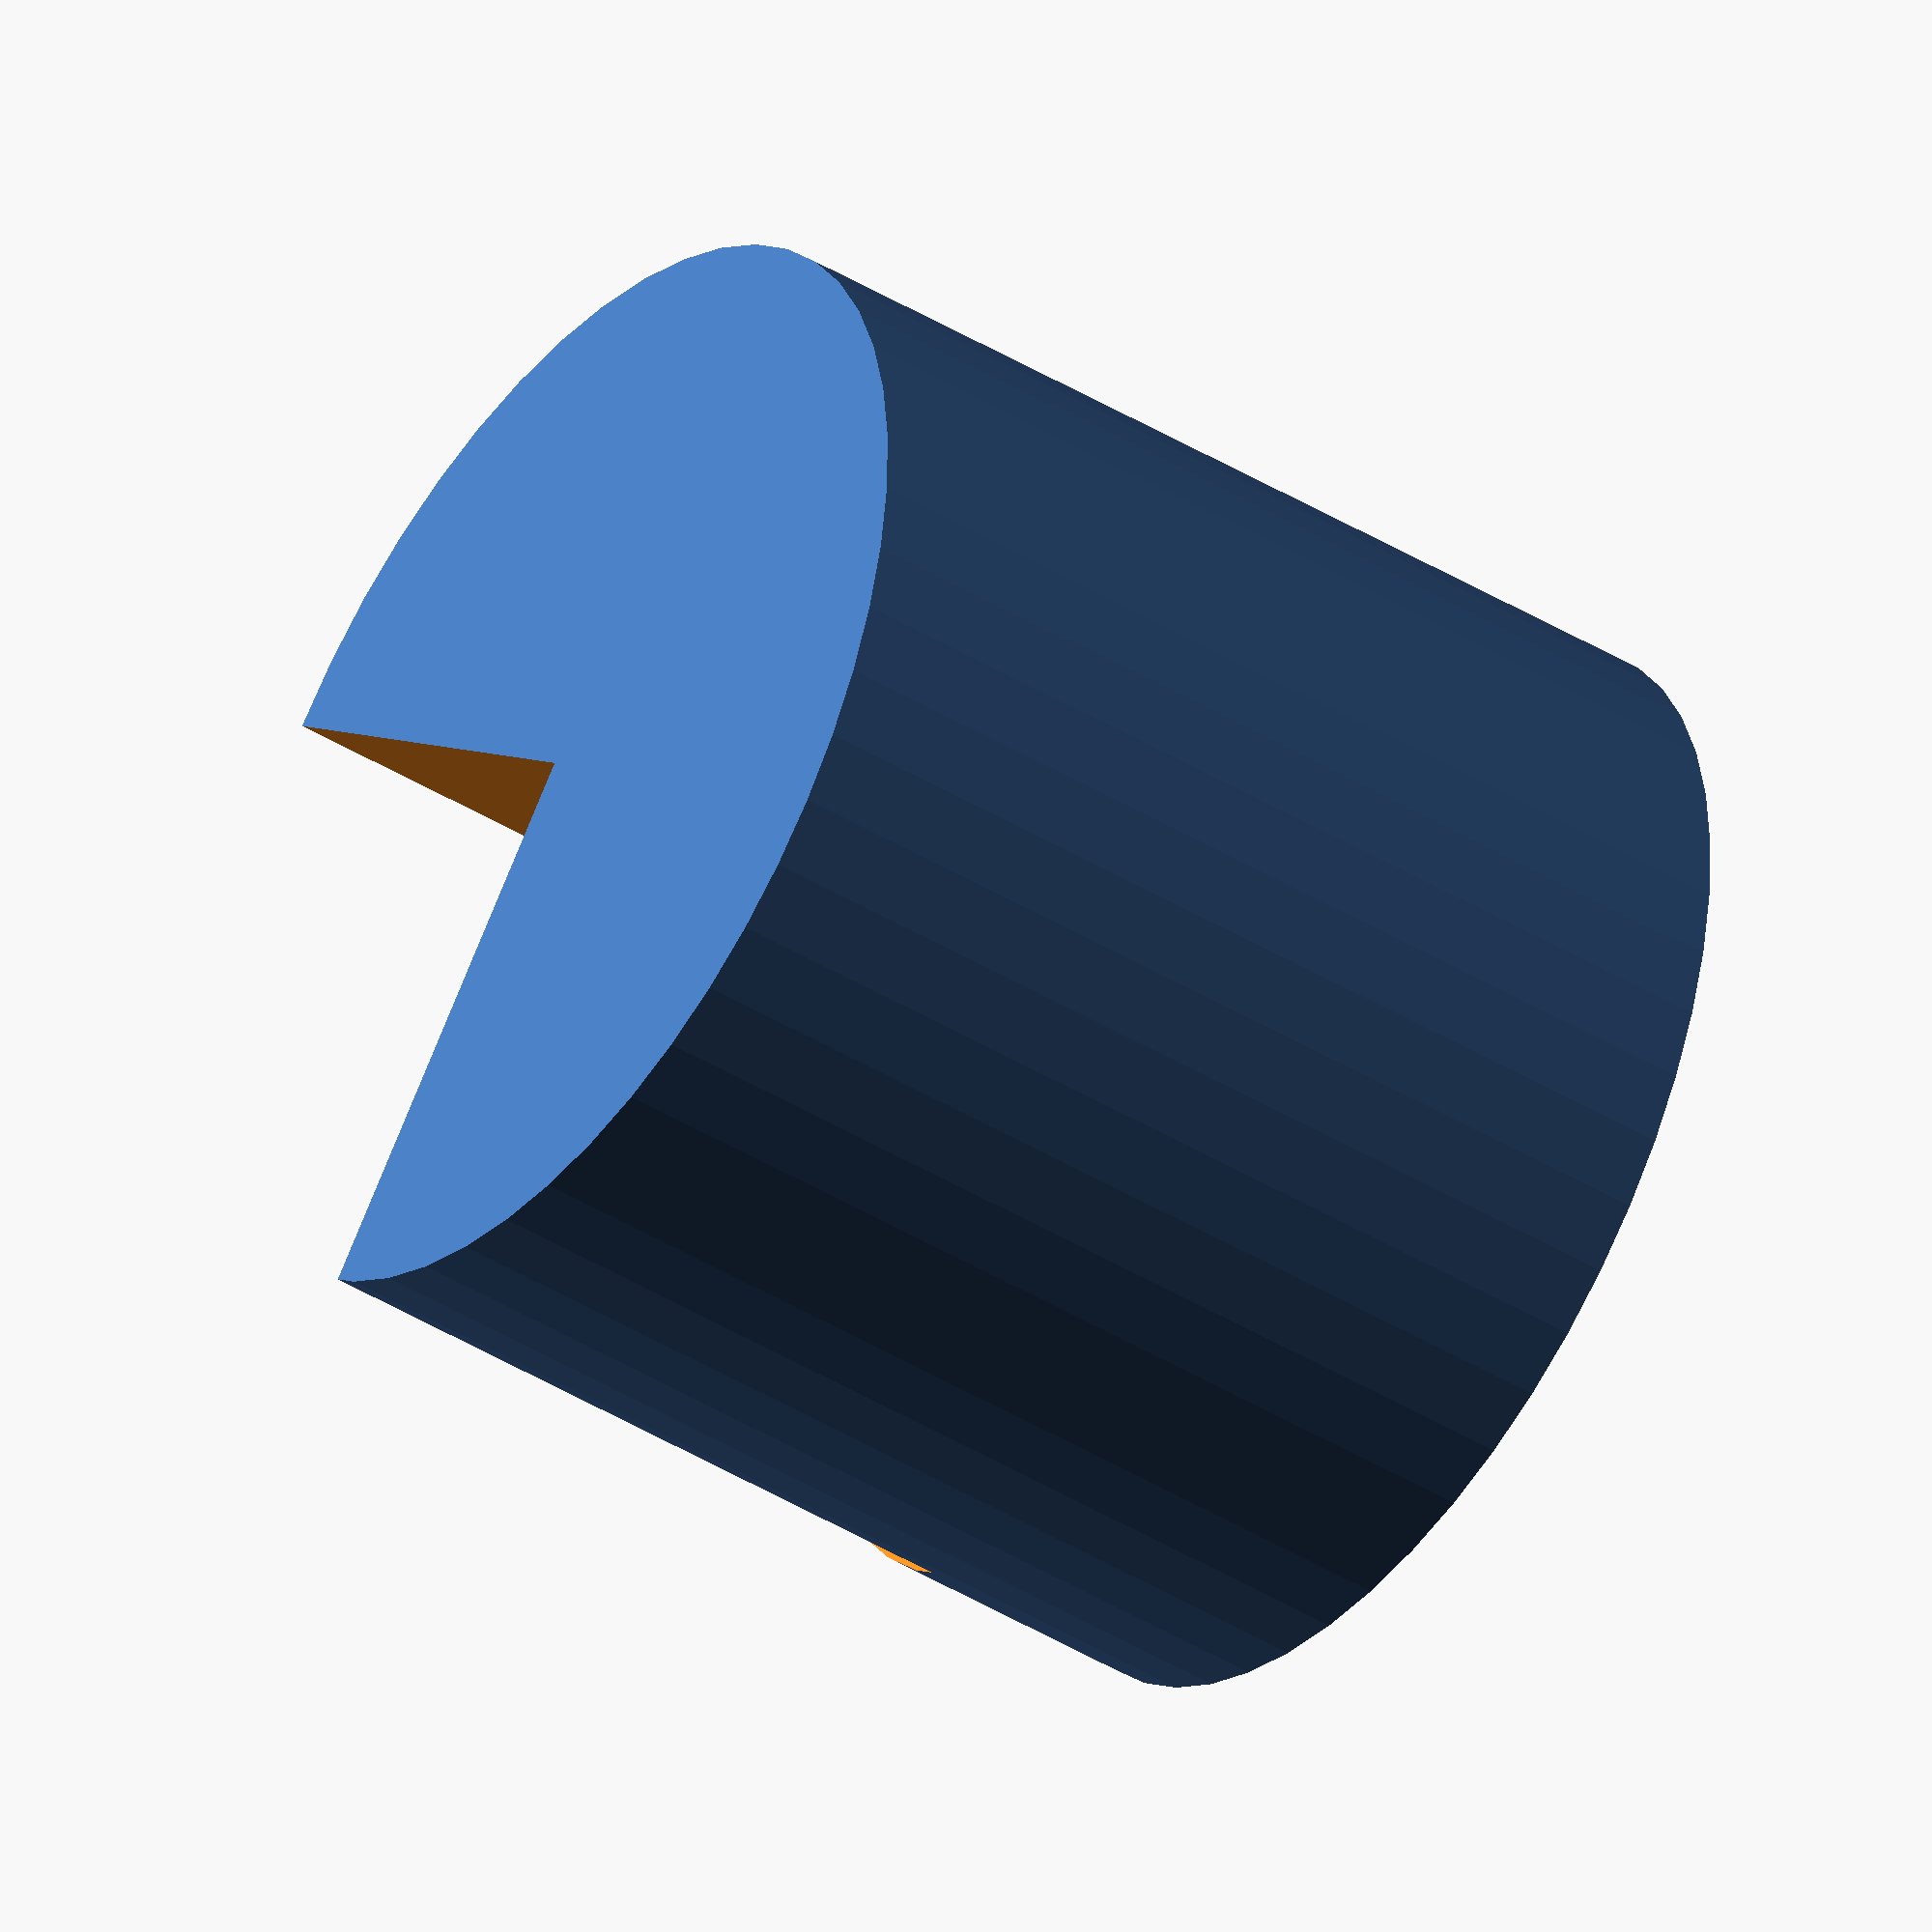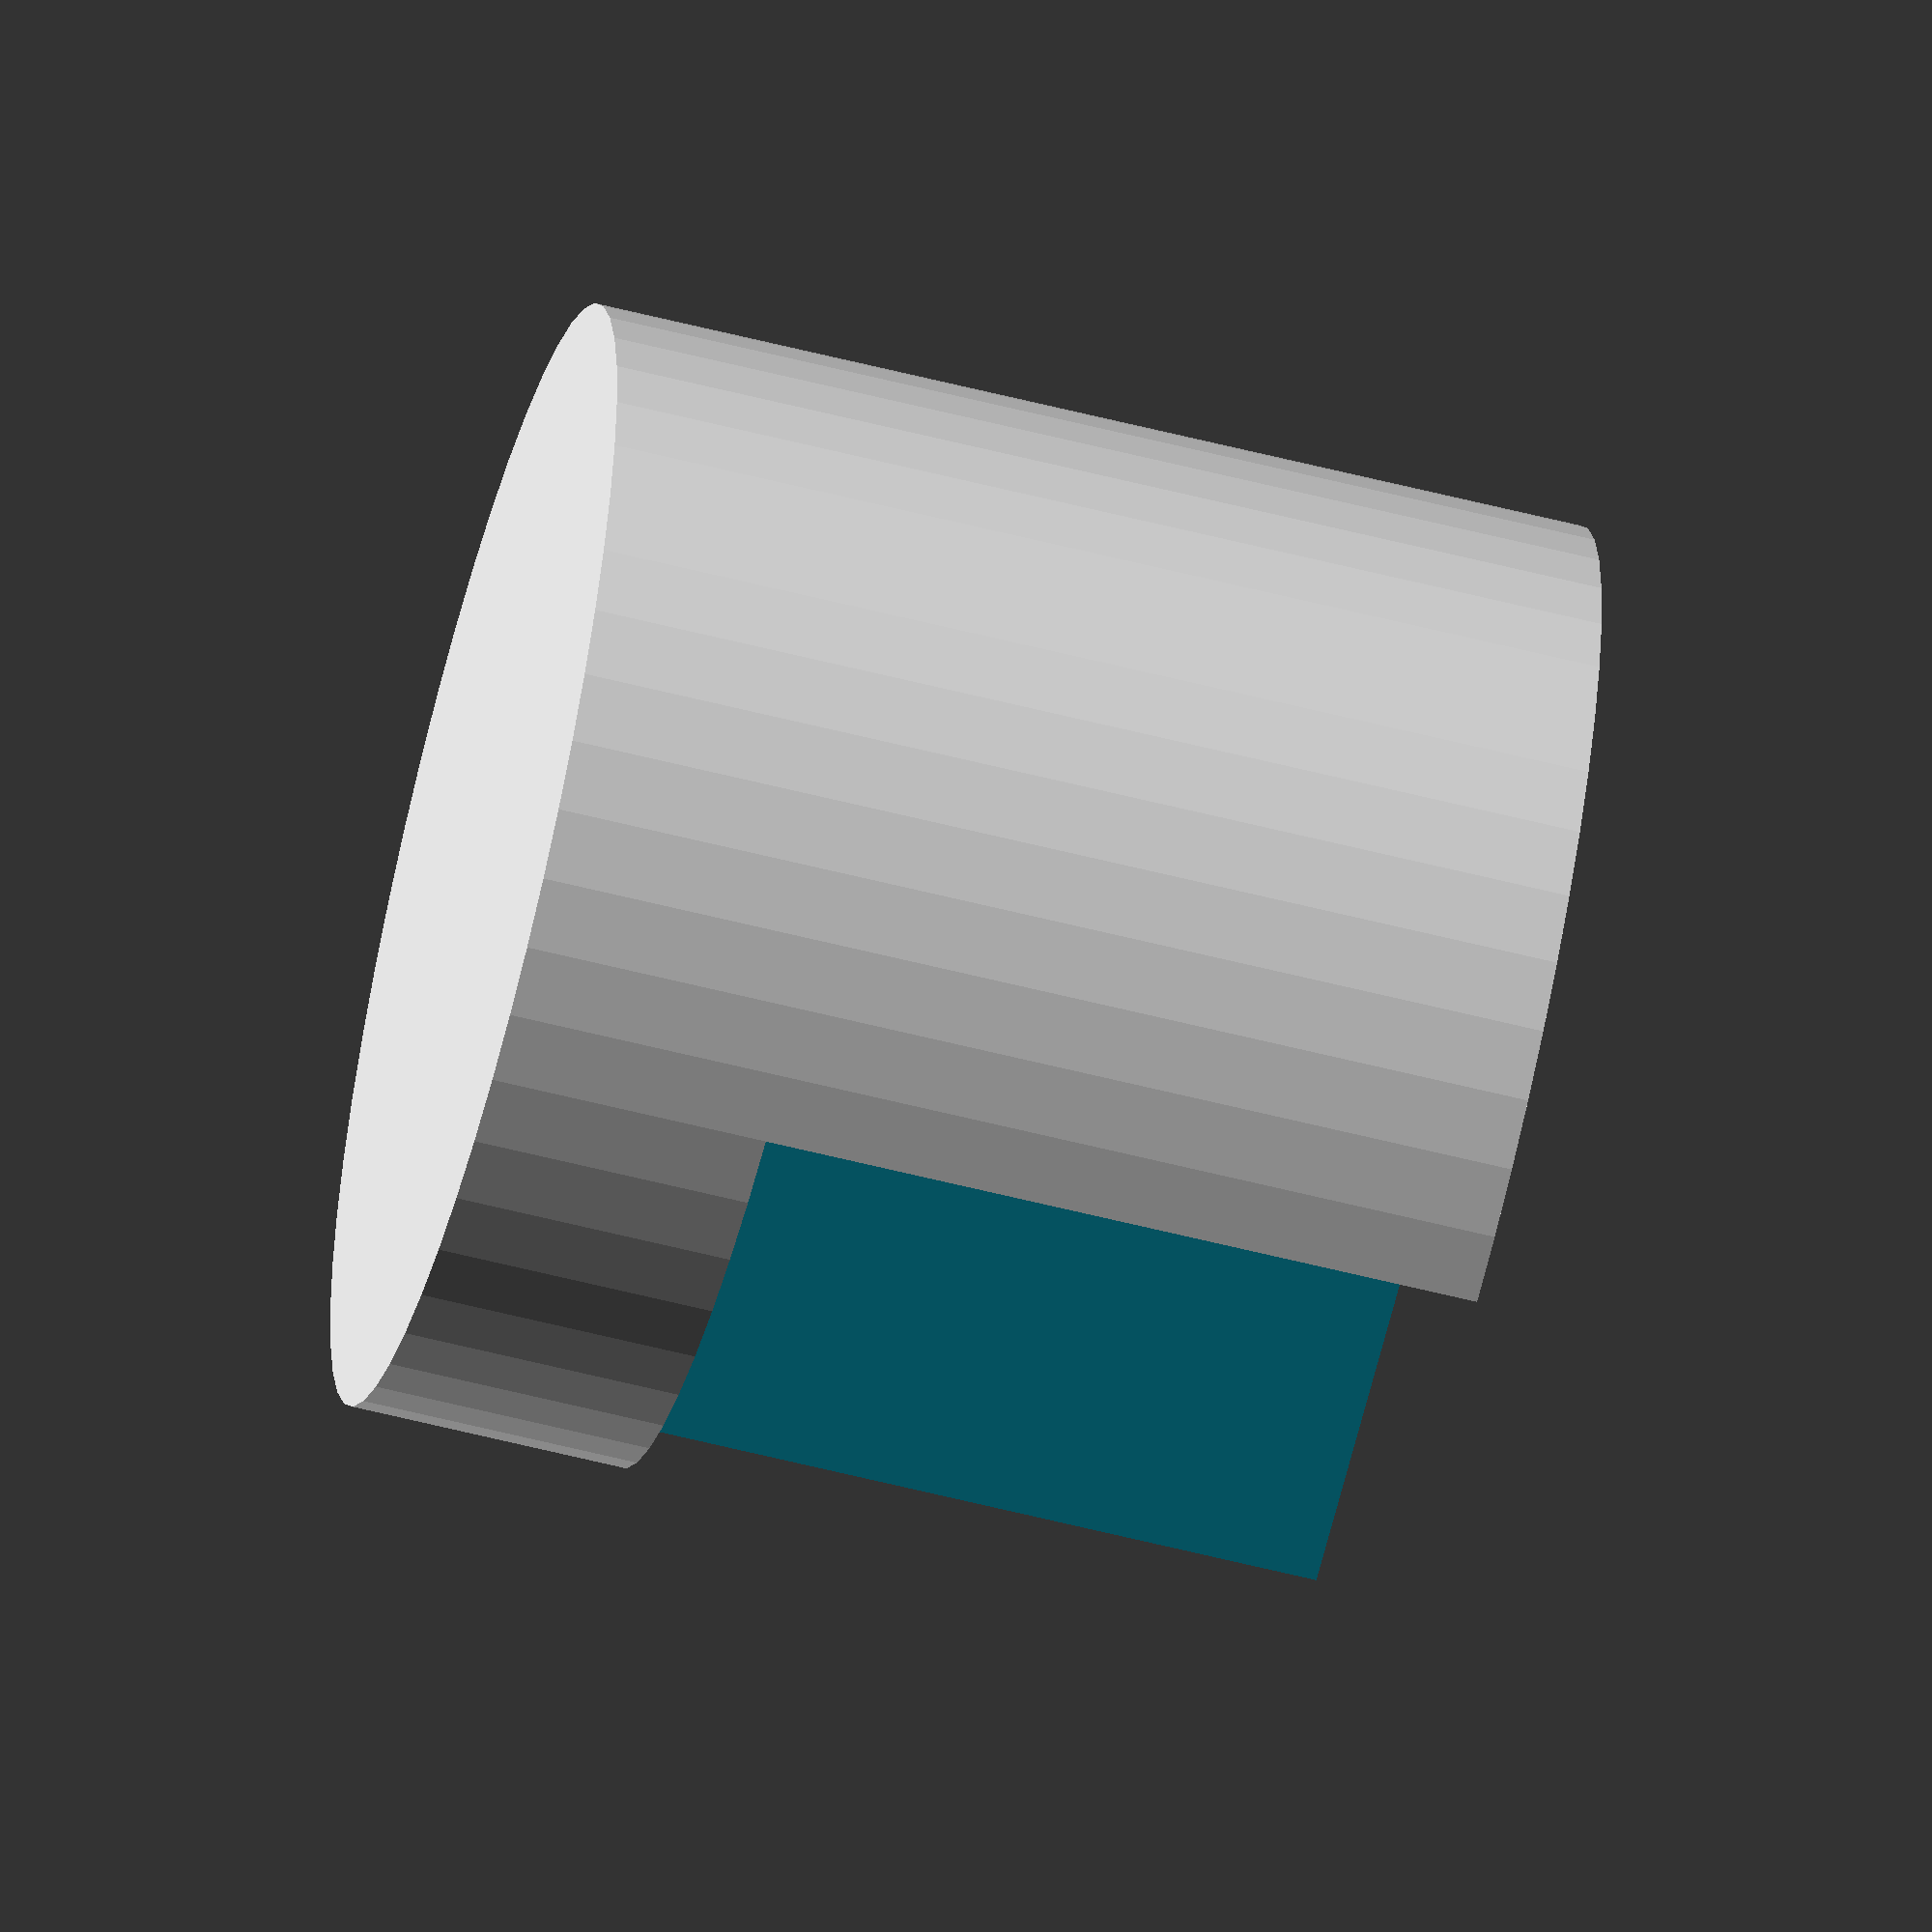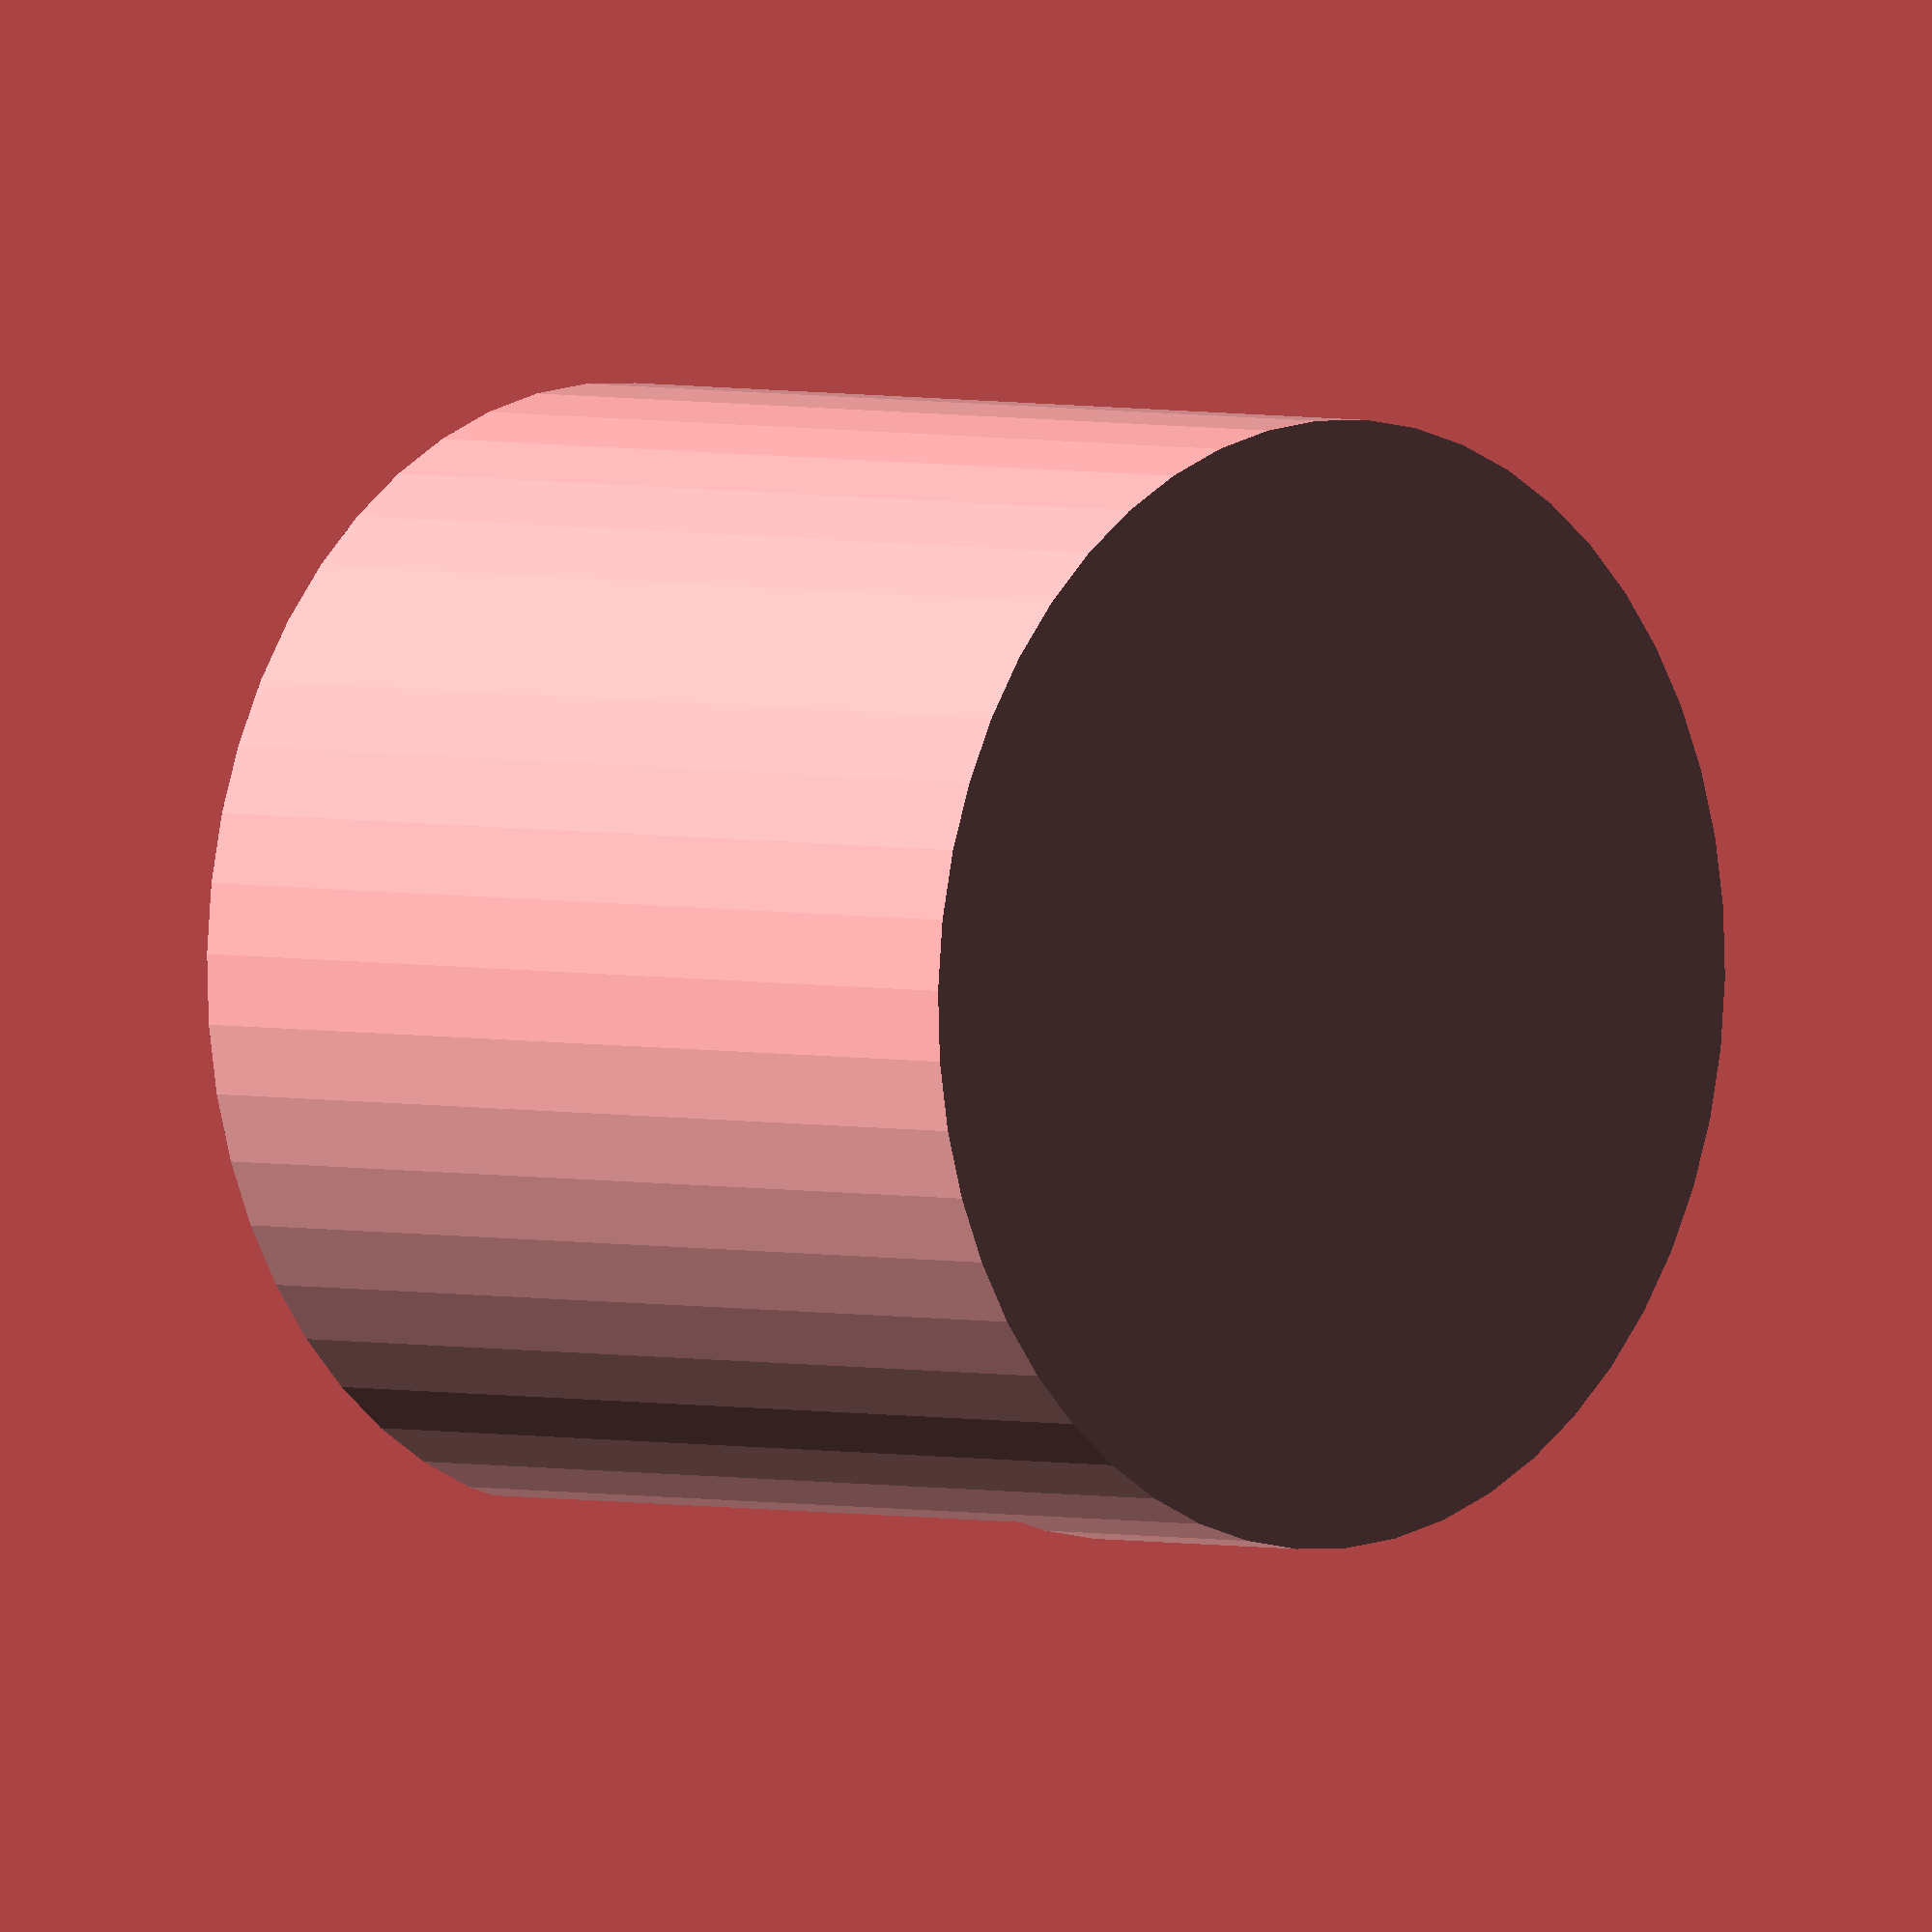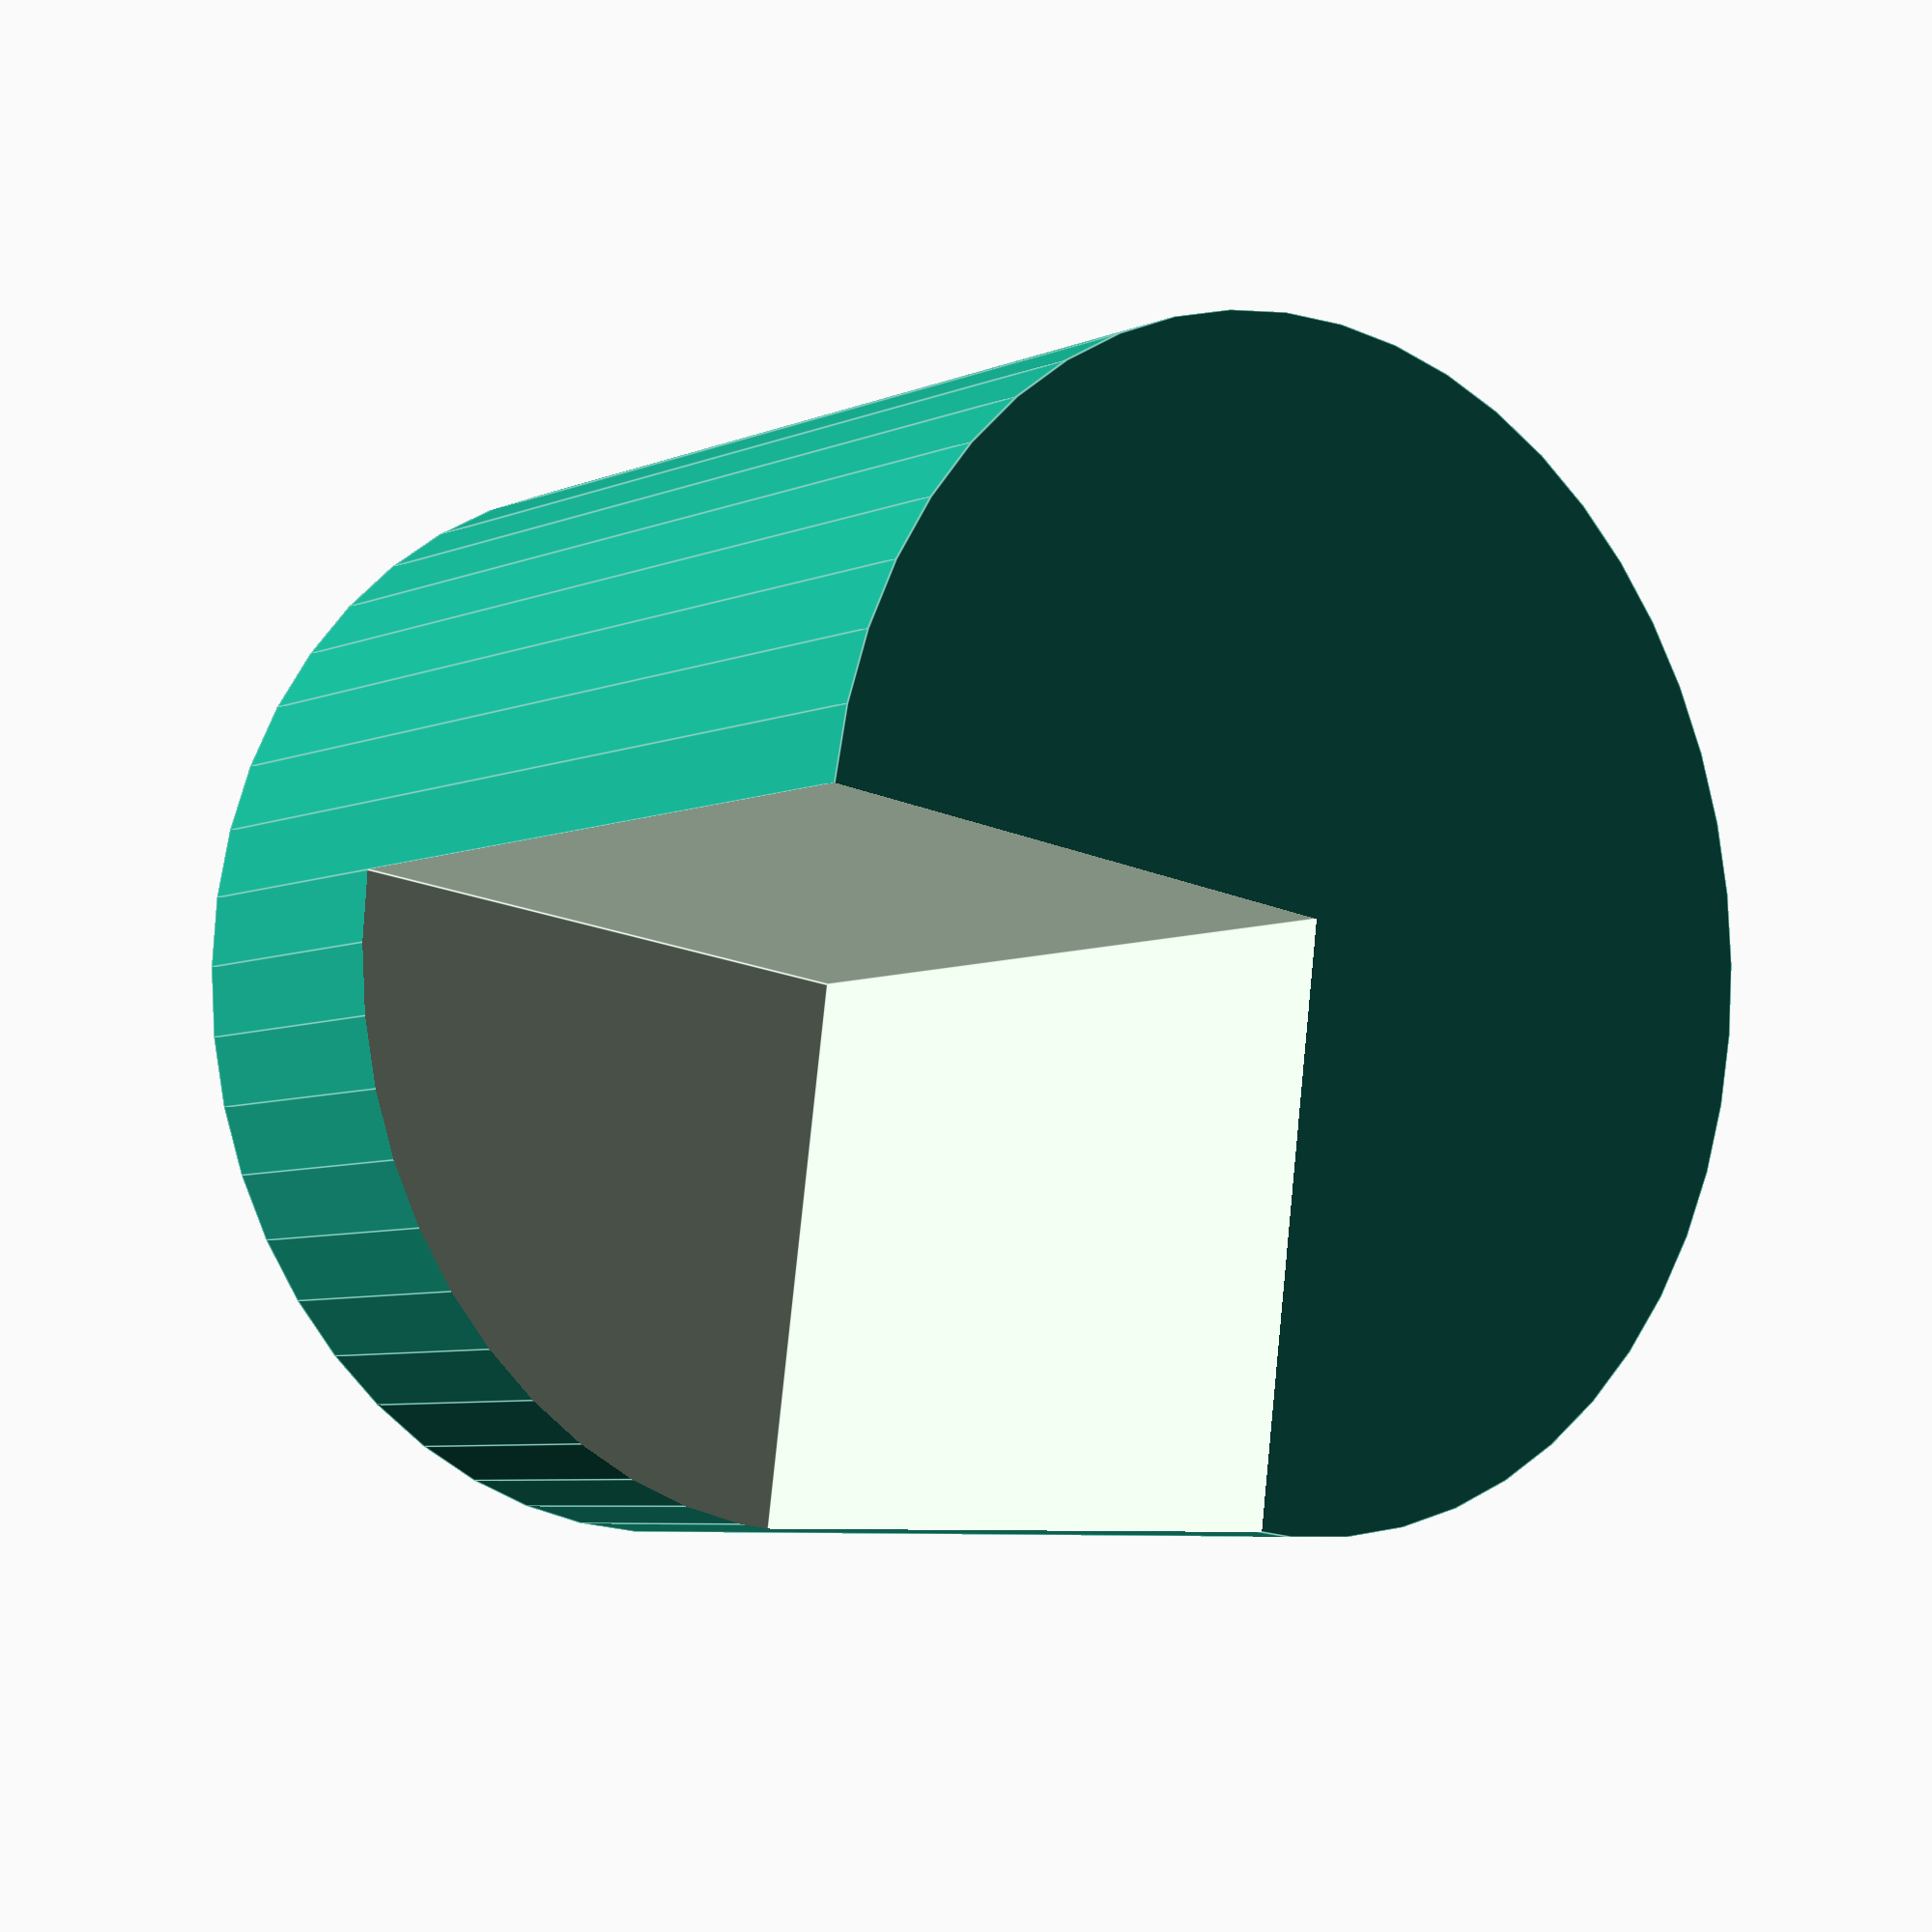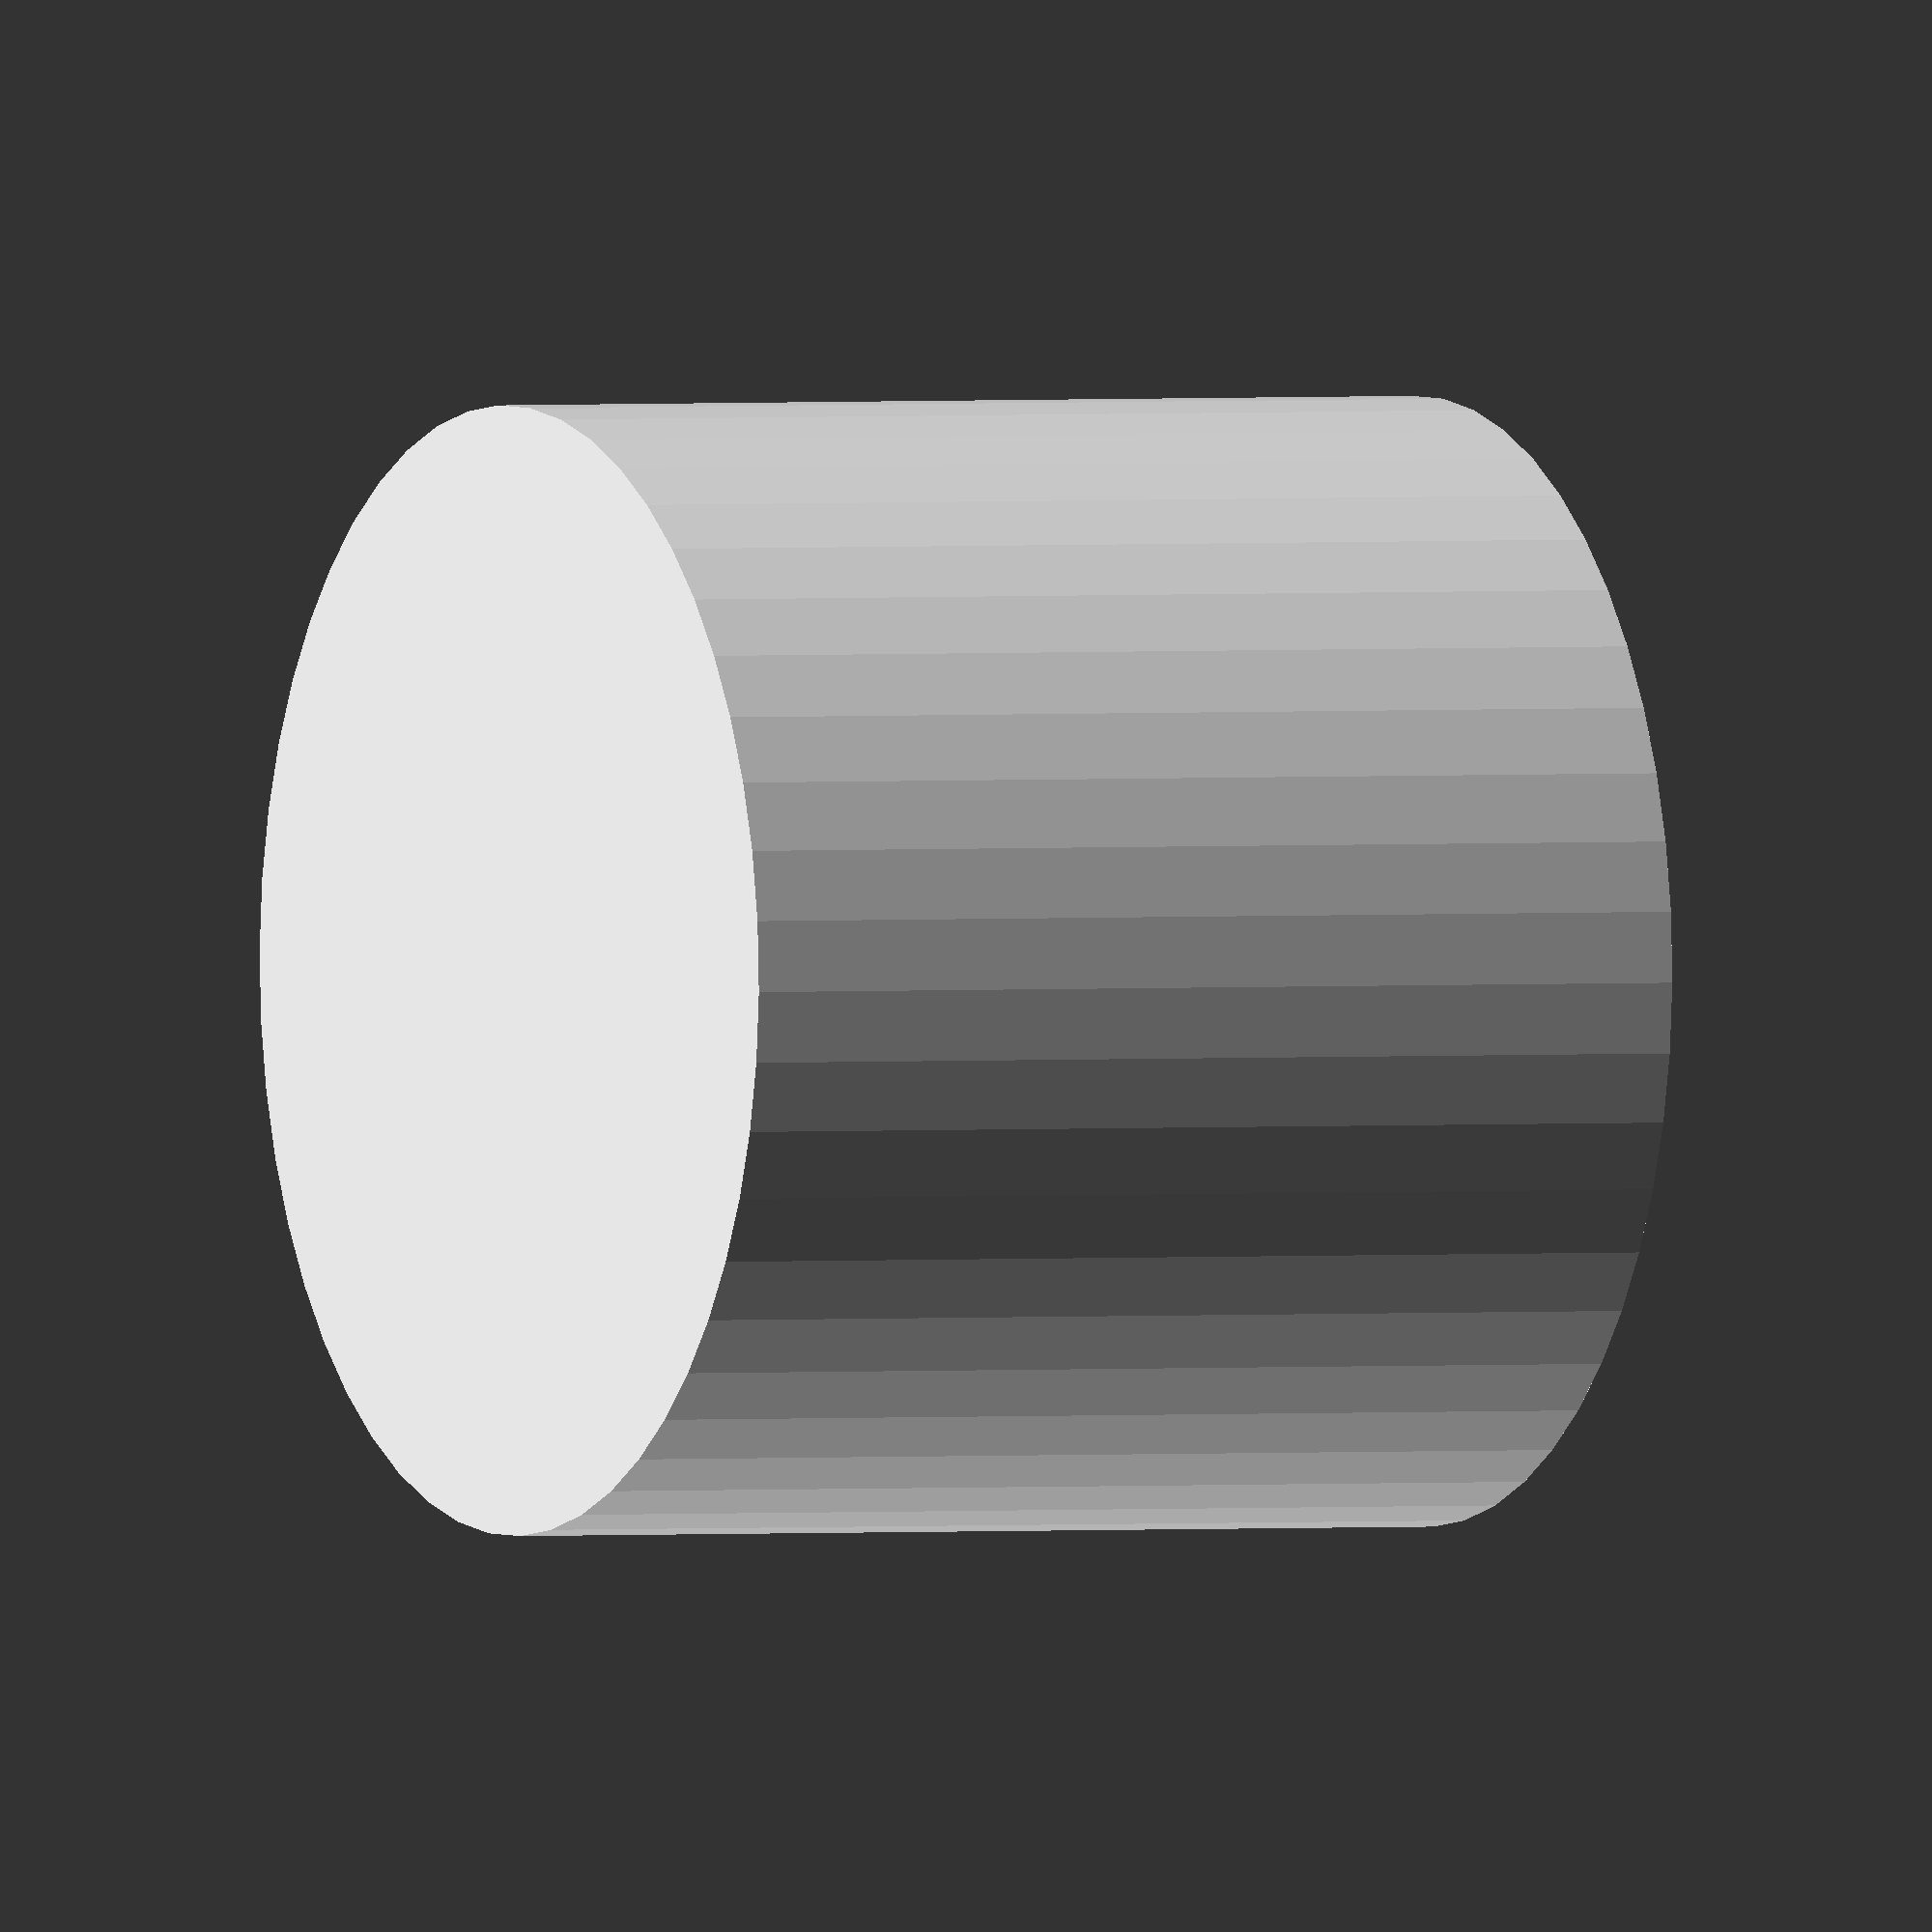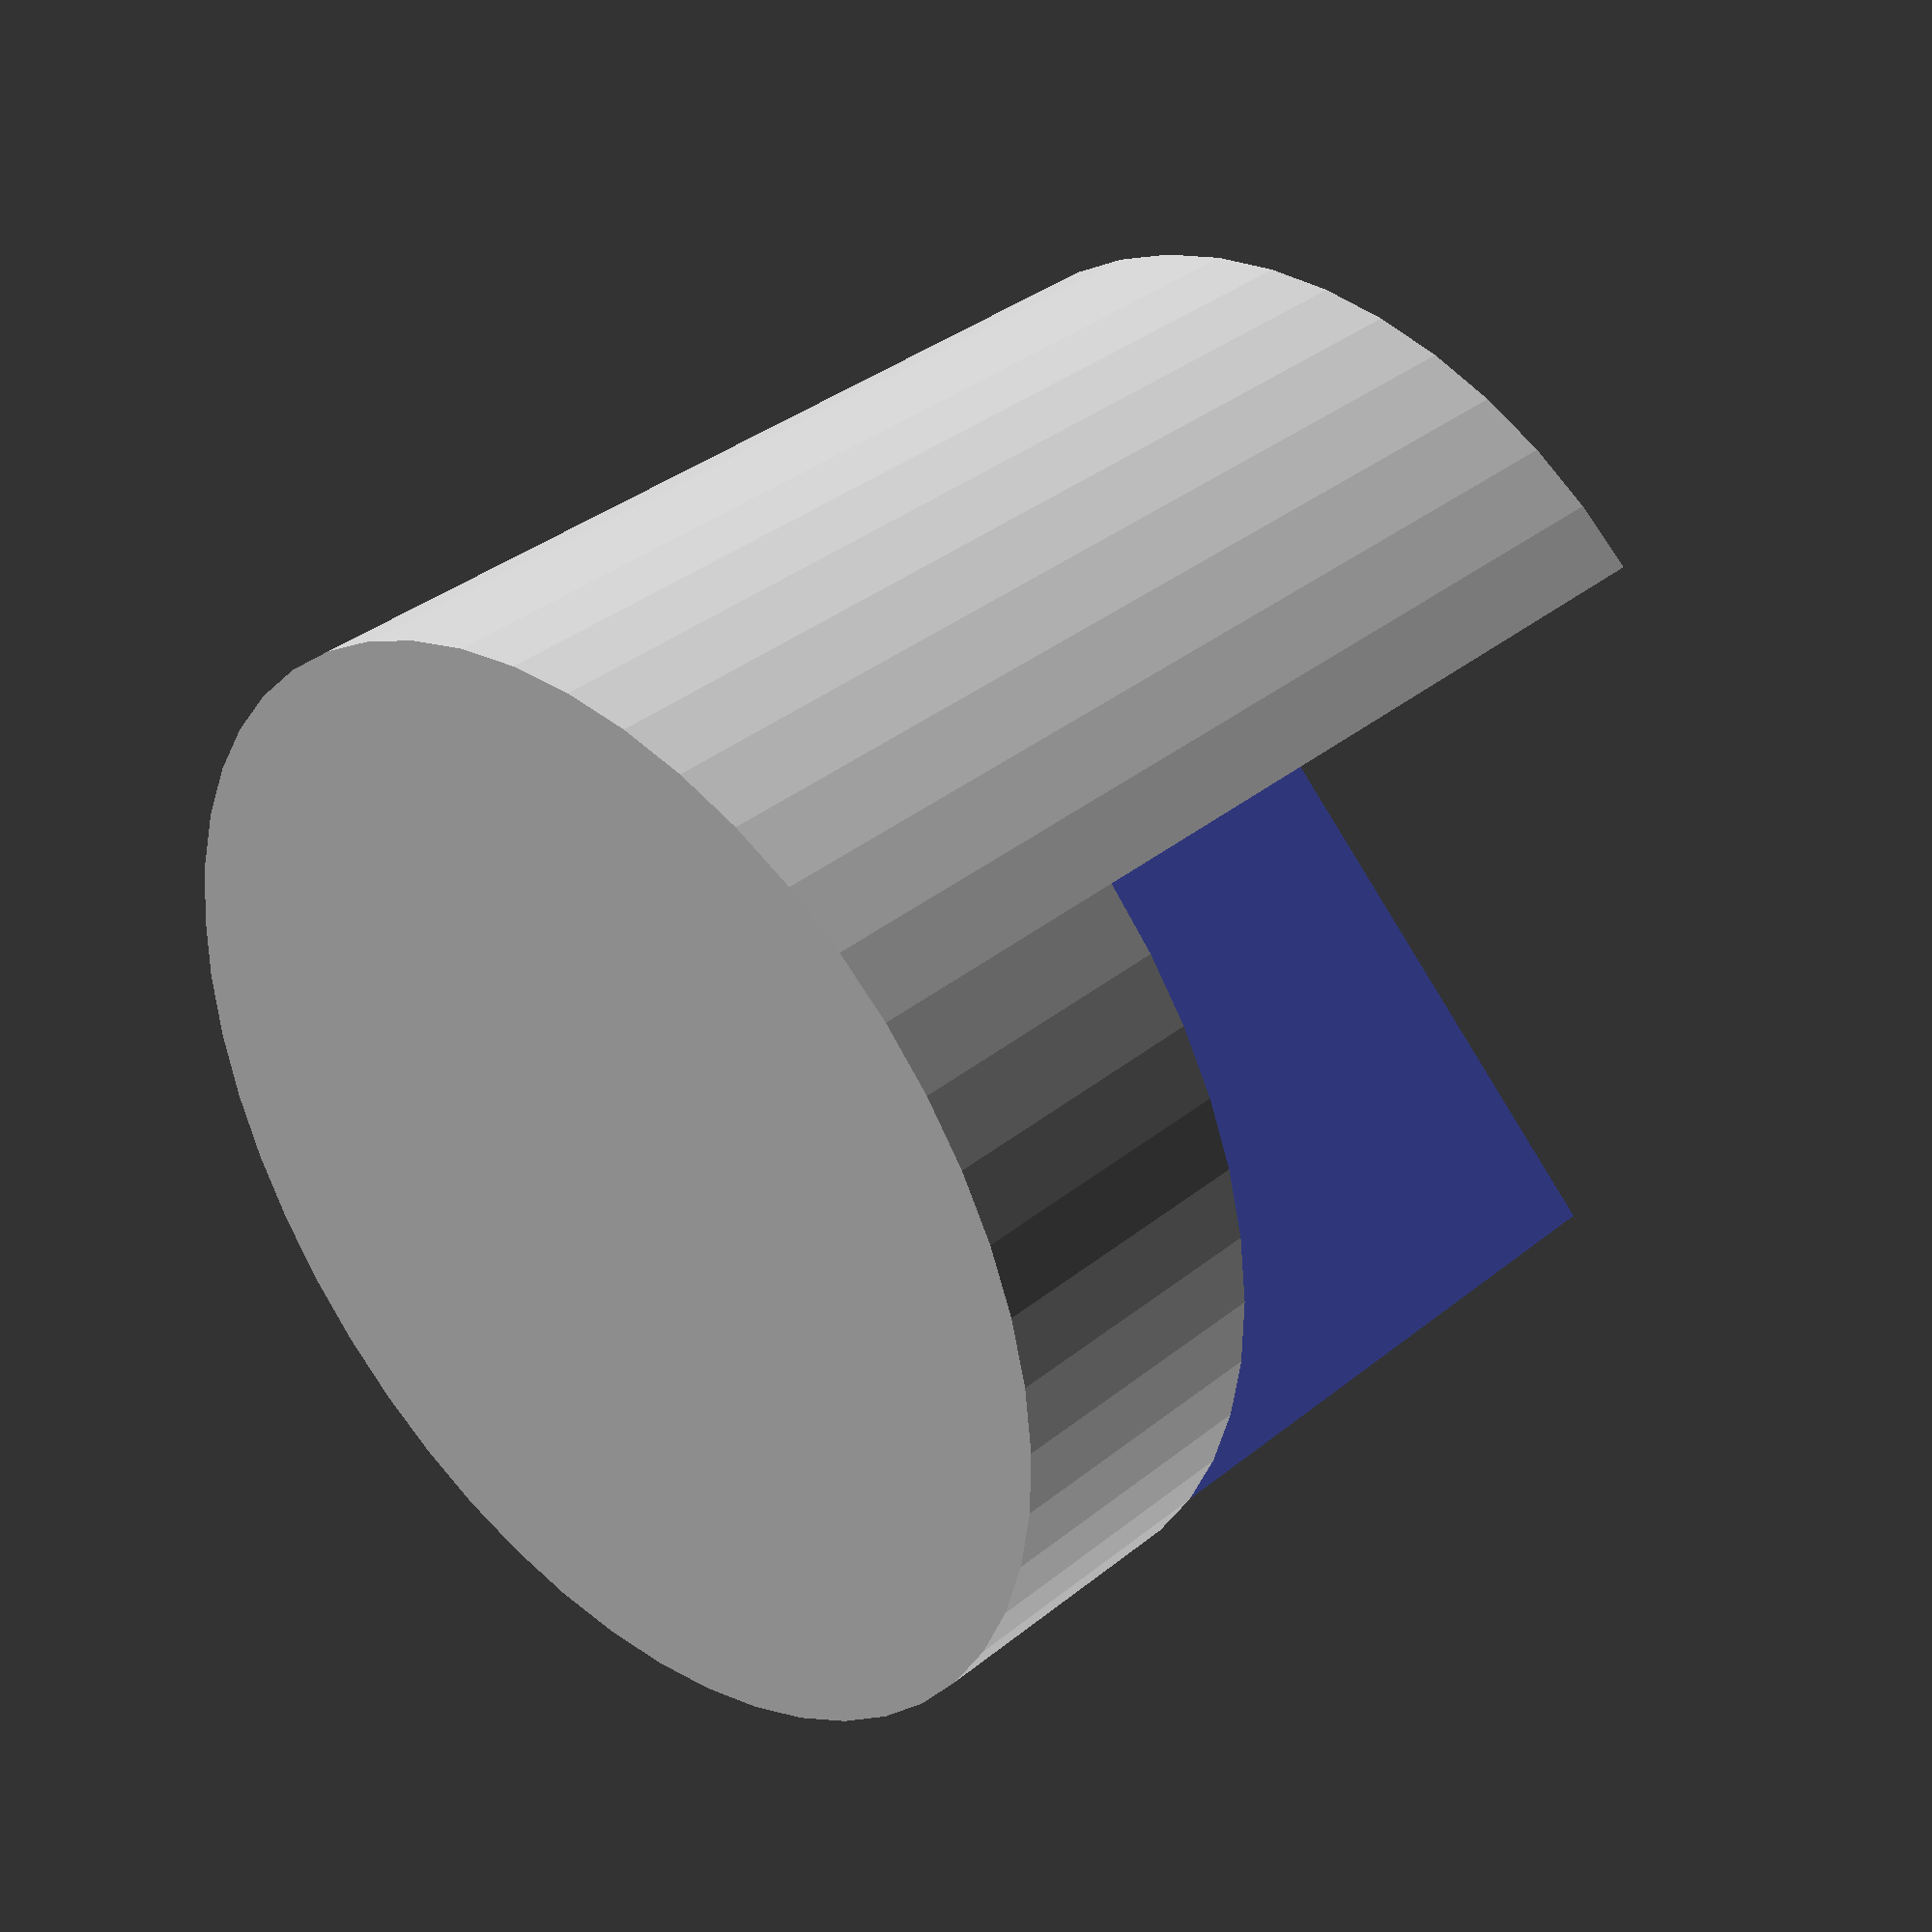
<openscad>
// feet for the lasercutter platform

difference() {
   cylinder(r=10,h=18,$fn=50);
   translate([0,0,5]) cube([20,20,20]);
}
</openscad>
<views>
elev=222.6 azim=40.7 roll=126.1 proj=o view=wireframe
elev=59.3 azim=97.5 roll=255.3 proj=o view=solid
elev=177.0 azim=344.1 roll=45.9 proj=o view=wireframe
elev=6.3 azim=187.5 roll=320.7 proj=p view=edges
elev=358.8 azim=42.1 roll=243.8 proj=o view=solid
elev=323.9 azim=226.0 roll=223.7 proj=p view=solid
</views>
